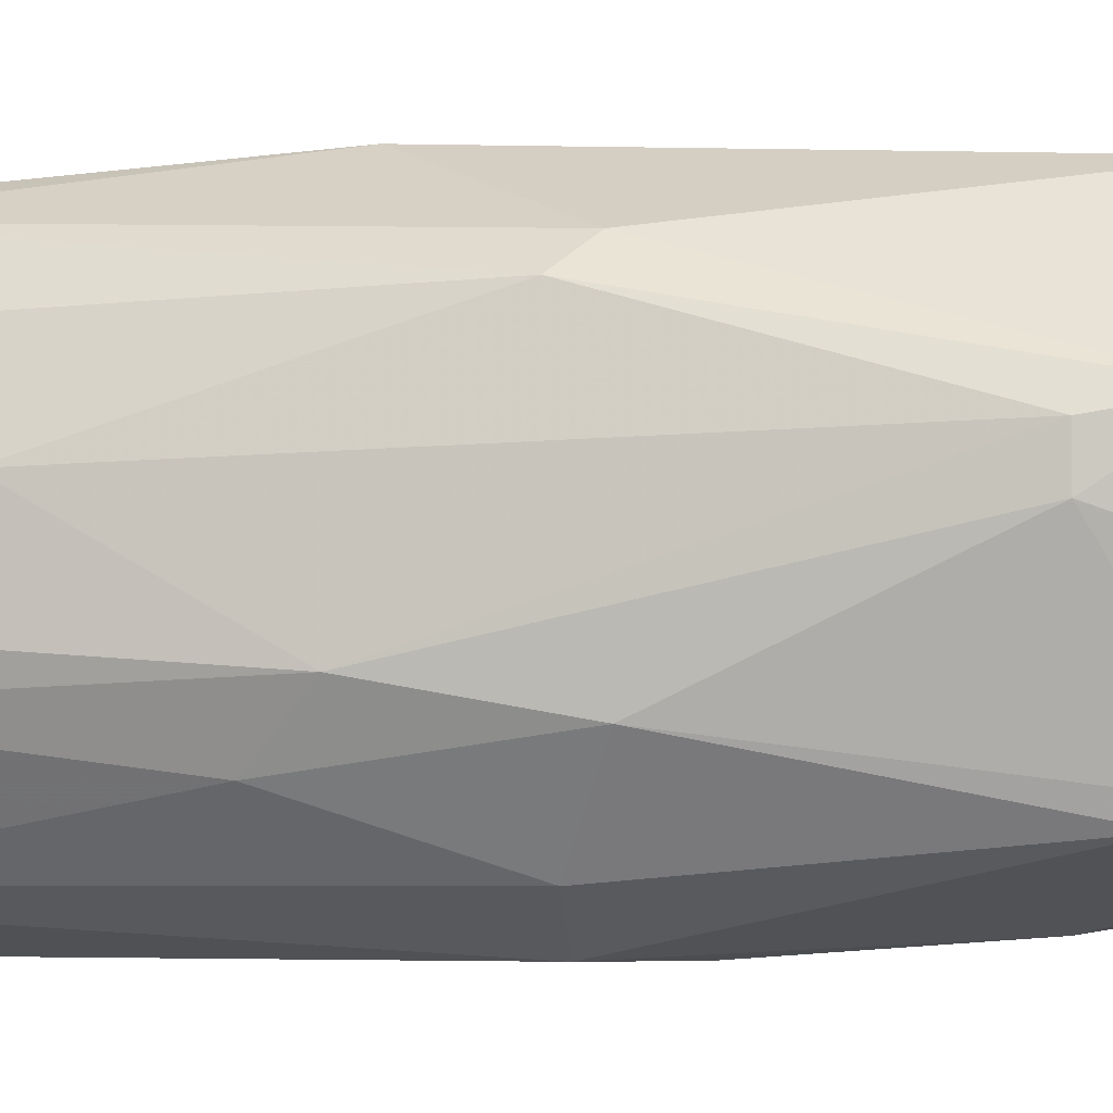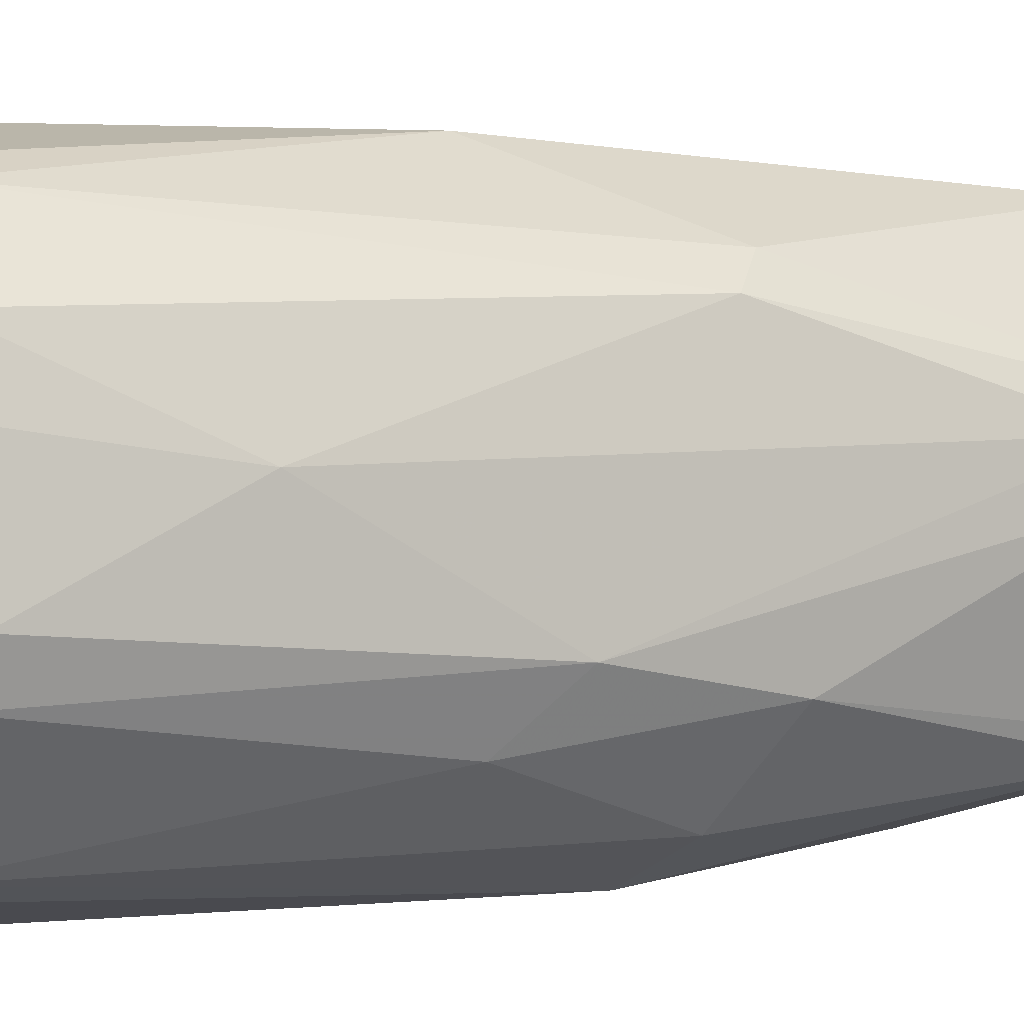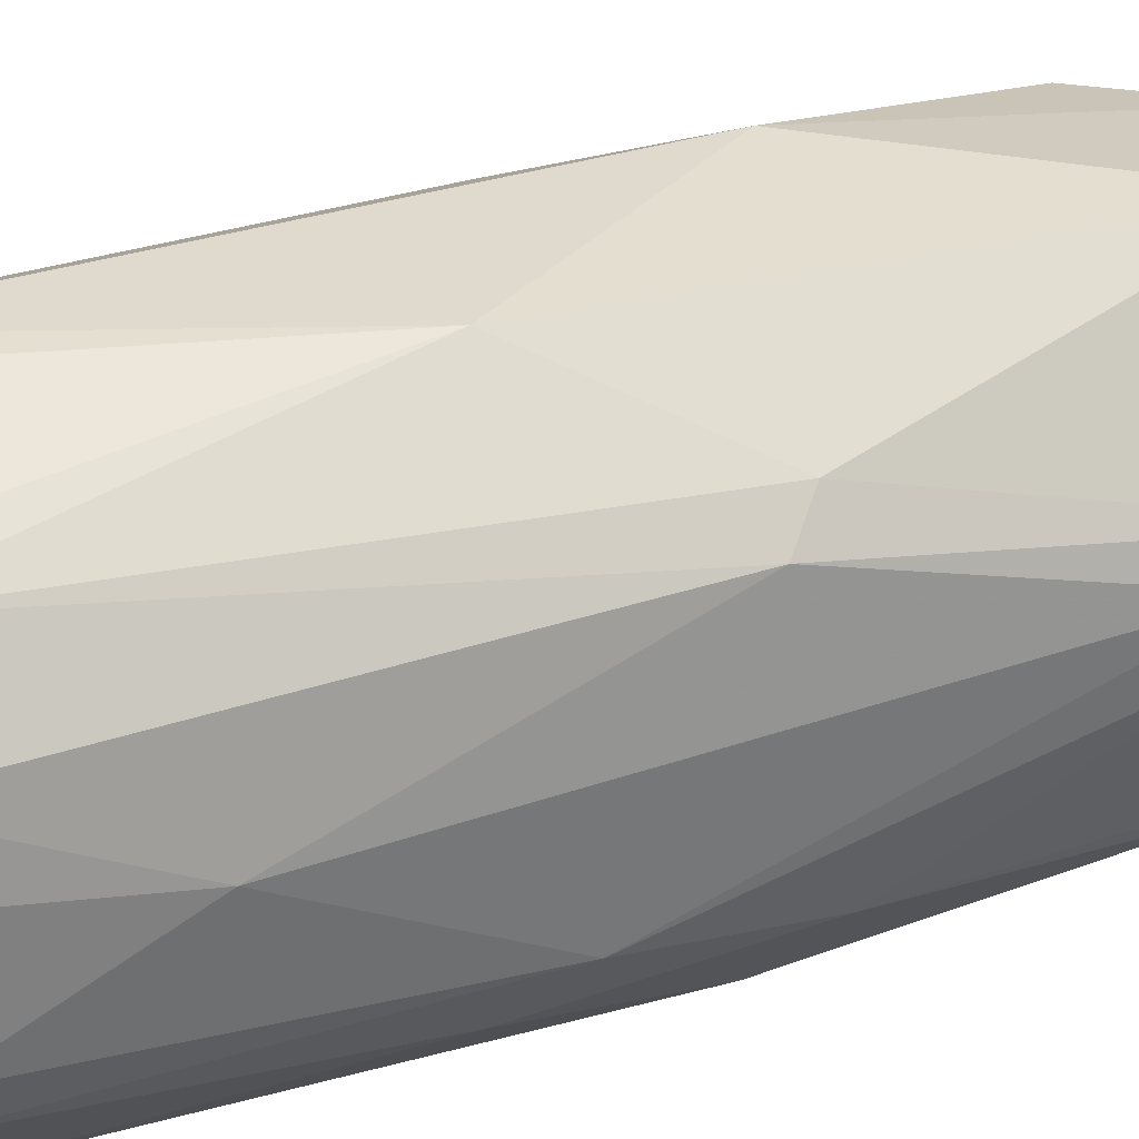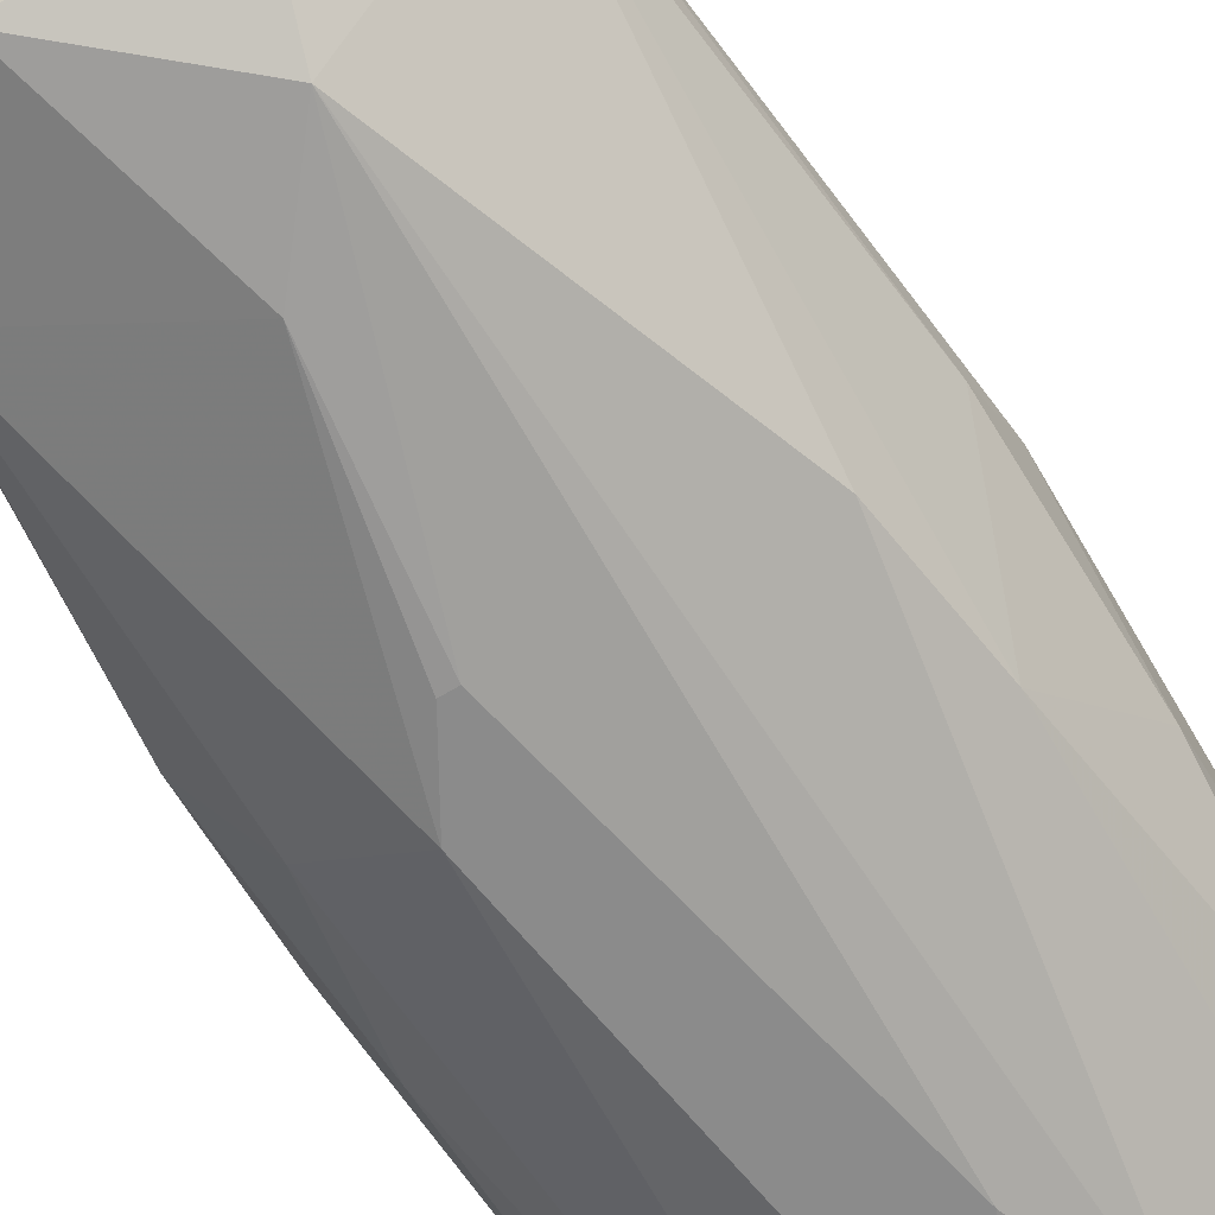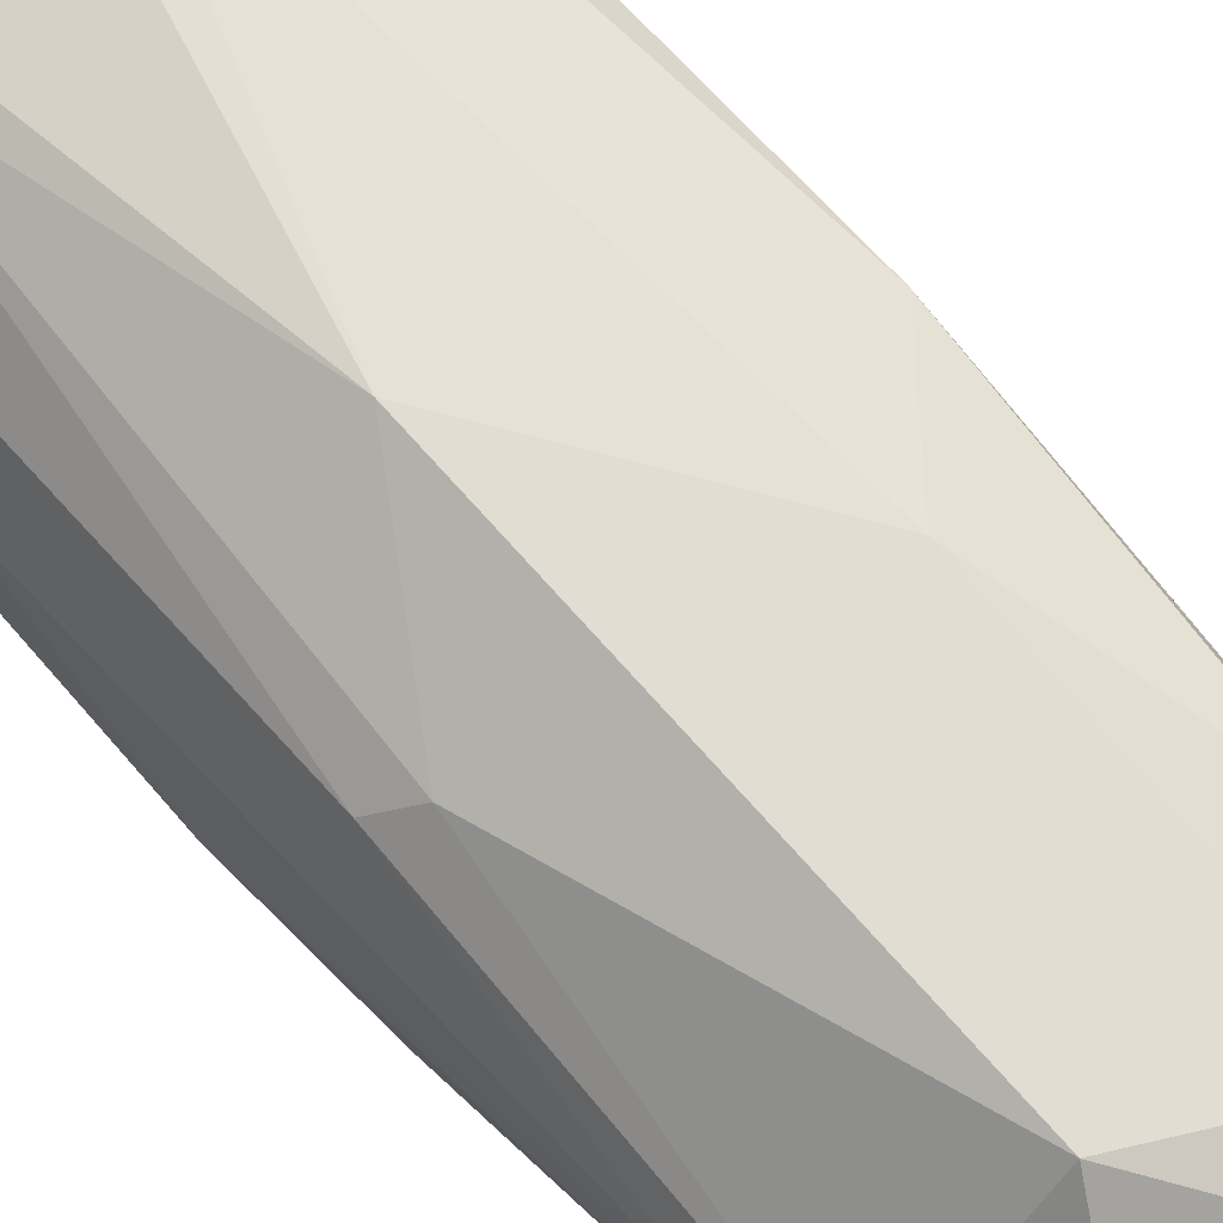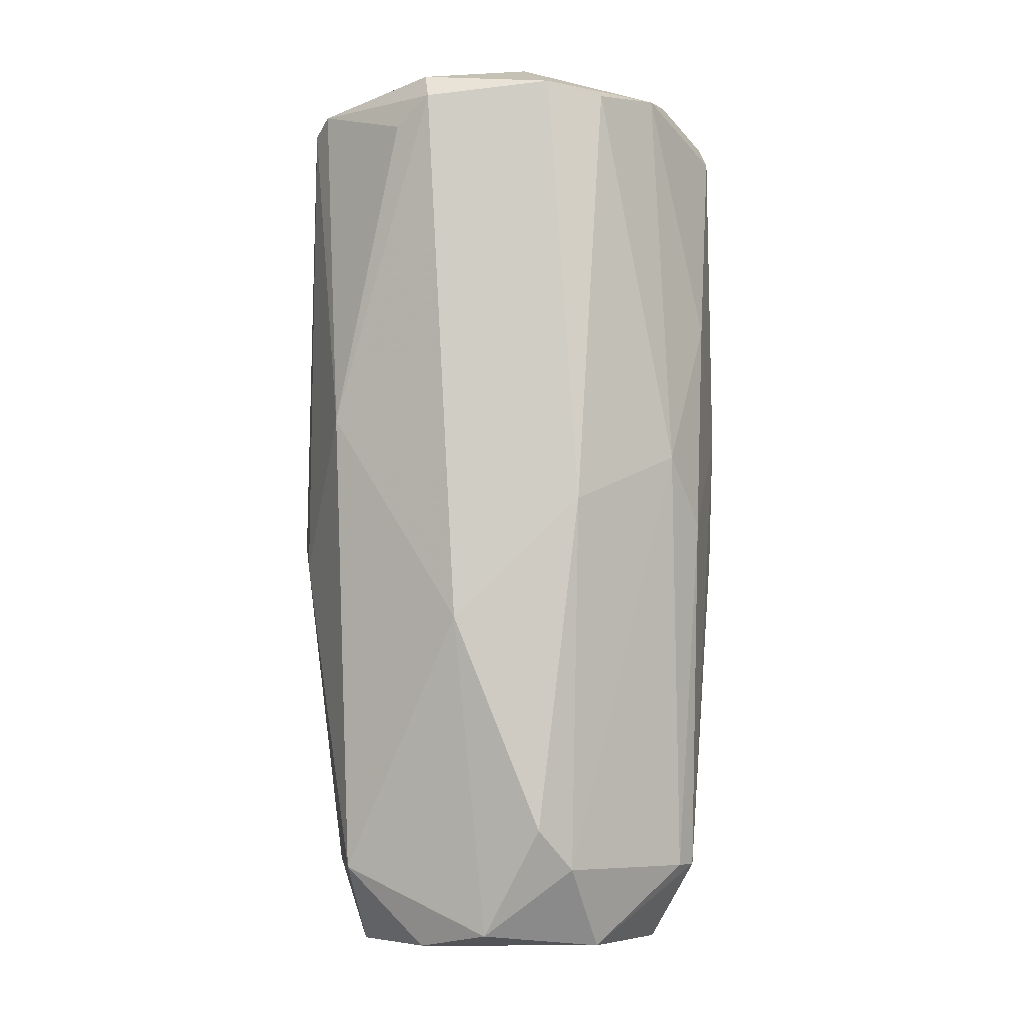
<metadata>
{"format":"obj","ext":"obj","renderer":"f3d","projection":"perspective","resolution":1024,"background":"white","views":[{"elev":-4.5,"azim":103.9,"up":"+Y"},{"elev":1.9,"azim":61.6,"up":"+Y"},{"elev":36.6,"azim":68.9,"up":"+Y"},{"elev":-63.9,"azim":-148.3,"up":"+Y"},{"elev":66.7,"azim":138.6,"up":"+Y"},{"elev":-7.2,"azim":-145.0,"up":"+Z"}]}
</metadata>
<code>
v 0.01726 -0.004601 -0.173
v -0.01761 -0.01437 -0.08092
v -0.01761 -0.005999 -0.07813
v -0.01761 -0.01577 -0.1311
v 0.007496 0.02051 -0.166
v 0.007496 -0.02274 -0.1283
v 0.007496 0.0233 -0.1172
v 0.02145 -0.01018 -0.1339
v 0.02145 0.000974 -0.1577
v 0.02145 0.00516 -0.1577
v 0.02145 -0.008784 -0.08093
v 0.02145 0.006553 -0.07954
v -0.003663 0.0219 -0.07954
v -0.01064 -0.01437 -0.173
v 0.01447 0.01911 -0.08232
v 0.01447 -0.007391 -0.1744
v 0.01447 -0.01855 -0.08092
v 0.000515 0.01632 -0.1744
v -0.01901 -0.01437 -0.1172
v -0.01901 0.01493 -0.127
v -0.005055 -0.02274 -0.09629
v -0.005055 0.0233 -0.08232
v 0.006099 0.01353 -0.07674
v 0.02005 0.01353 -0.1297
v 0.02005 -0.01297 -0.113
v 0.02005 0.01213 -0.08093
v 0.02005 0.006553 -0.166
v -0.007845 -0.01995 -0.1632
v -0.007845 0.0219 -0.1395
v -0.007845 0.01632 -0.173
v -0.007845 -0.01716 -0.07813
v -0.01482 0.01632 -0.1618
v -0.01482 0.00516 -0.1744
v -0.0218 -0.008788 -0.08511
v -0.0218 0.003763 -0.08092
v 0.01726 0.01632 -0.1325
v 0.003309 -0.02274 -0.1353
v 0.01029 -0.01018 -0.07674
v -0.01343 -0.008788 -0.1744
v -0.0204 0.01214 -0.08232
v -0.0204 -0.003204 -0.166
v -0.0204 -0.005999 -0.166
v 0.004702 -0.01716 -0.173
v 0.01168 0.01214 -0.1744
v 0.01168 0.02051 -0.08092
v 0.01168 -0.01995 -0.08232
v 0.02285 -0.004601 -0.08233
v 0.02285 -0.007391 -0.1186
v 0.02285 0.003763 -0.09907
v -0.01622 0.01214 -0.166
v -0.01622 0.01632 -0.08092
v -0.02319 0.002371 -0.1214
v -0.02319 -0.003204 -0.1283
v -0.02319 -0.004601 -0.106
v -0.009242 0.01074 -0.07674
v -0.009242 -0.02134 -0.08232
v 0.01586 -0.01437 -0.166
v 0.01586 -0.01577 -0.1618
v 0.01586 -0.01855 -0.1297
v 0.001912 -0.01297 -0.07674
v 0.001912 -0.02274 -0.08092
v 0.001912 -0.02274 -0.1353
v -0.000873 -0.02134 -0.1549
v -0.000873 0.0233 -0.08511
f 27 9 1
f 9 57 1
f 16 44 1
f 57 16 1
f 44 27 1
f 3 2 31
f 2 3 35
f 2 34 19
f 56 2 19
f 2 56 31
f 34 2 35
f 60 3 31
f 3 55 35
f 60 55 3
f 42 4 19
f 4 56 19
f 42 28 4
f 28 56 4
f 5 29 7
f 5 7 36
f 5 18 30
f 18 5 44
f 27 5 36
f 5 27 44
f 29 5 30
f 46 6 17
f 6 59 17
f 61 37 6
f 6 37 63
f 46 61 6
f 59 6 58
f 58 6 63
f 7 15 36
f 15 7 45
f 7 29 22
f 64 7 22
f 7 64 45
f 9 48 8
f 57 9 8
f 8 48 25
f 59 8 25
f 57 8 58
f 8 59 58
f 9 27 10
f 48 9 10
f 27 24 10
f 24 49 10
f 49 48 10
f 11 12 38
f 12 11 47
f 11 17 25
f 11 38 17
f 48 11 25
f 11 48 47
f 12 23 38
f 23 12 45
f 12 26 45
f 12 49 26
f 49 12 47
f 45 22 13
f 22 51 13
f 23 45 13
f 55 23 13
f 51 55 13
f 42 14 28
f 28 14 43
f 14 42 39
f 43 14 39
f 24 15 26
f 15 24 36
f 26 15 45
f 18 16 33
f 16 18 44
f 33 16 39
f 16 43 39
f 16 57 43
f 17 59 25
f 38 61 17
f 61 46 17
f 18 33 30
f 19 34 54
f 53 42 19
f 53 19 54
f 29 20 22
f 22 20 51
f 29 32 20
f 20 32 50
f 20 40 51
f 40 20 52
f 52 20 50
f 56 28 21
f 28 62 21
f 61 56 21
f 62 61 21
f 64 22 45
f 23 60 38
f 55 60 23
f 49 24 26
f 24 27 36
f 28 43 63
f 62 28 63
f 32 29 30
f 32 30 50
f 30 33 50
f 56 61 31
f 61 60 31
f 42 33 39
f 33 42 41
f 50 33 41
f 34 35 54
f 40 35 51
f 40 52 35
f 35 55 51
f 35 52 54
f 62 37 61
f 37 62 63
f 60 61 38
f 42 53 41
f 52 50 41
f 53 52 41
f 43 57 58
f 43 58 63
f 48 49 47
f 52 53 54

</code>
